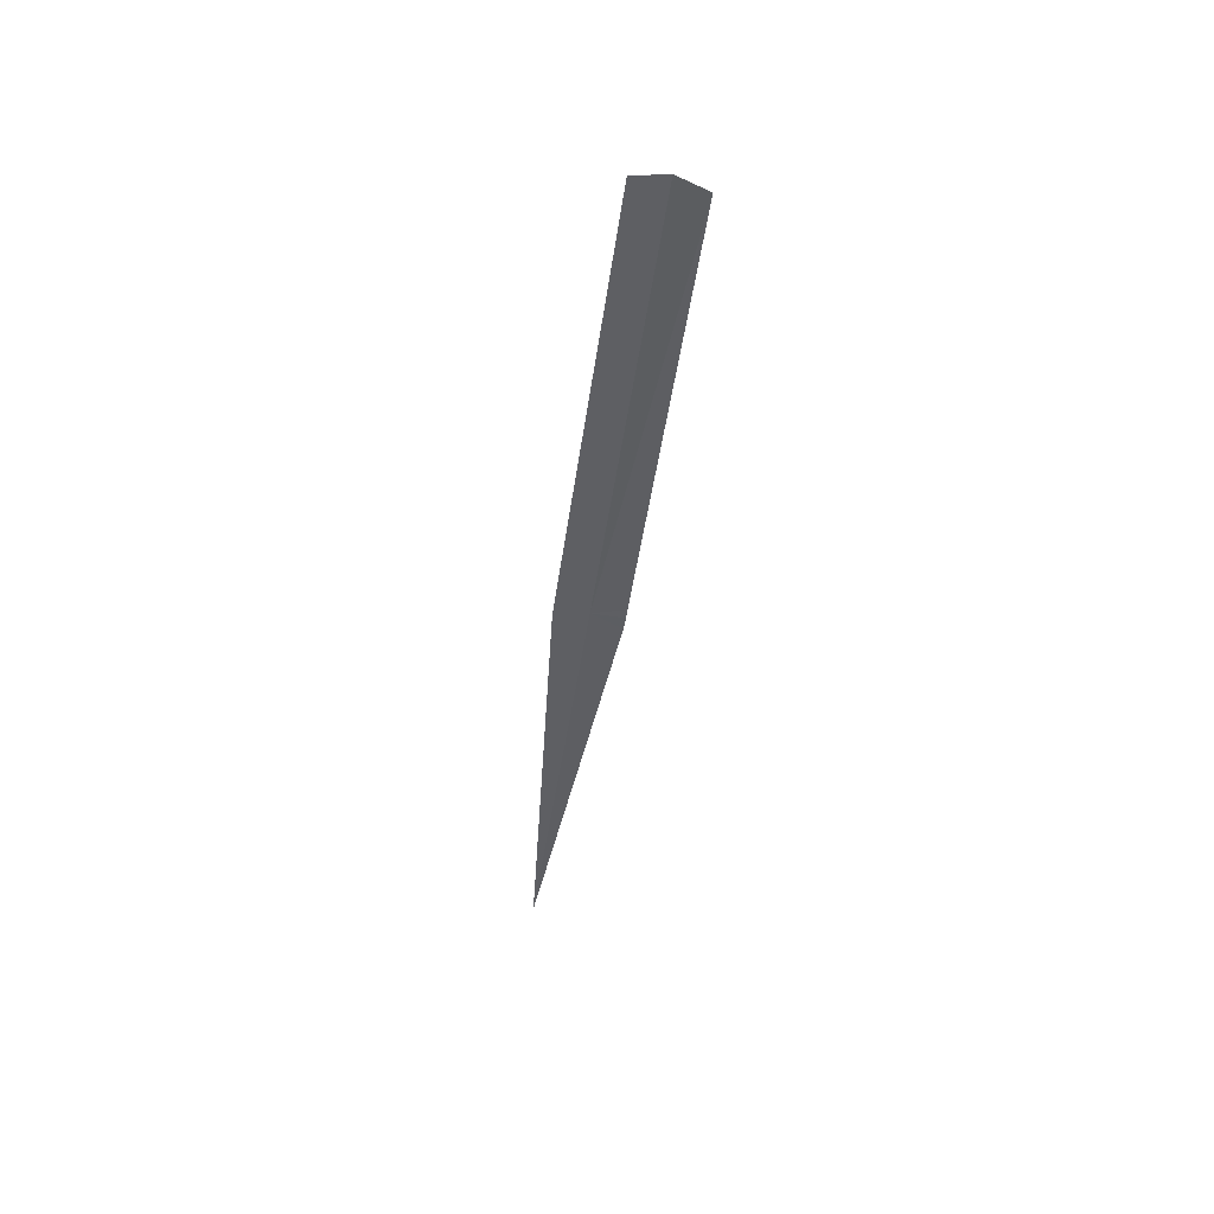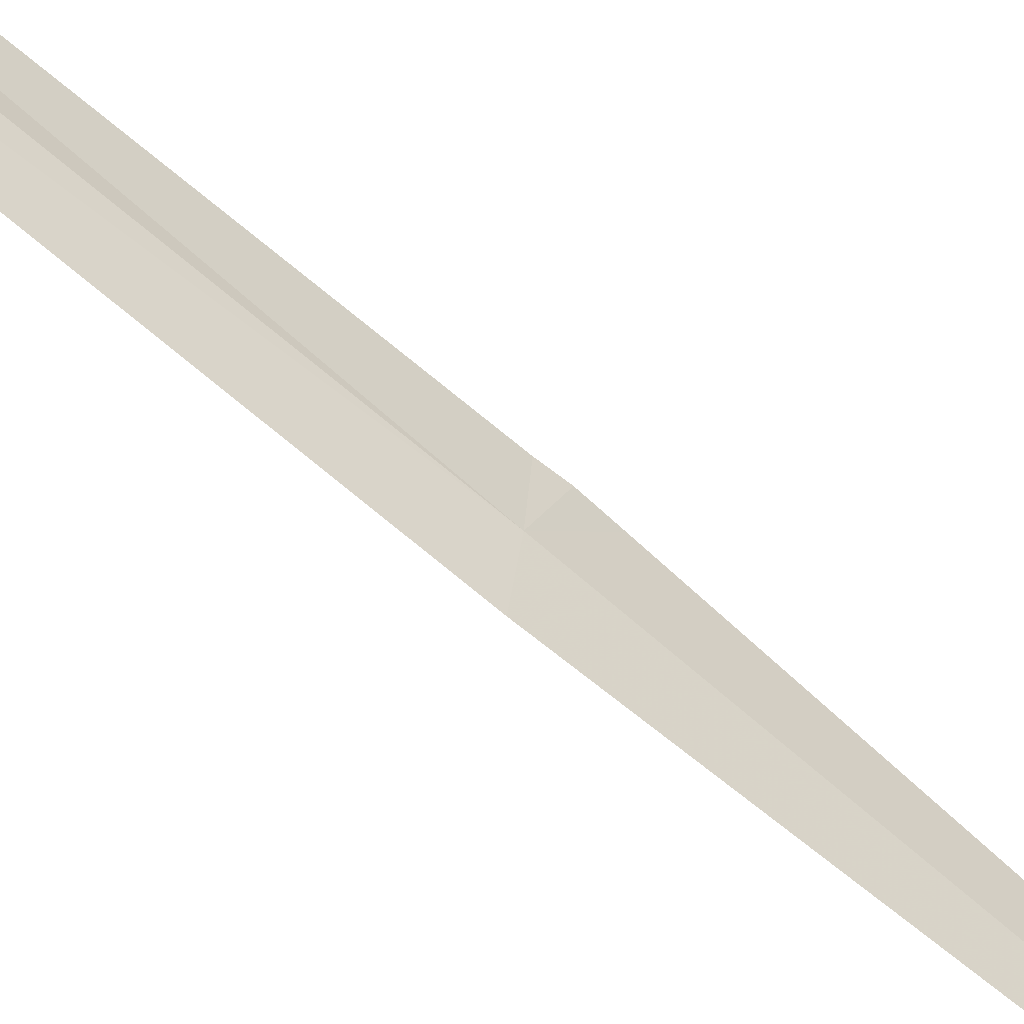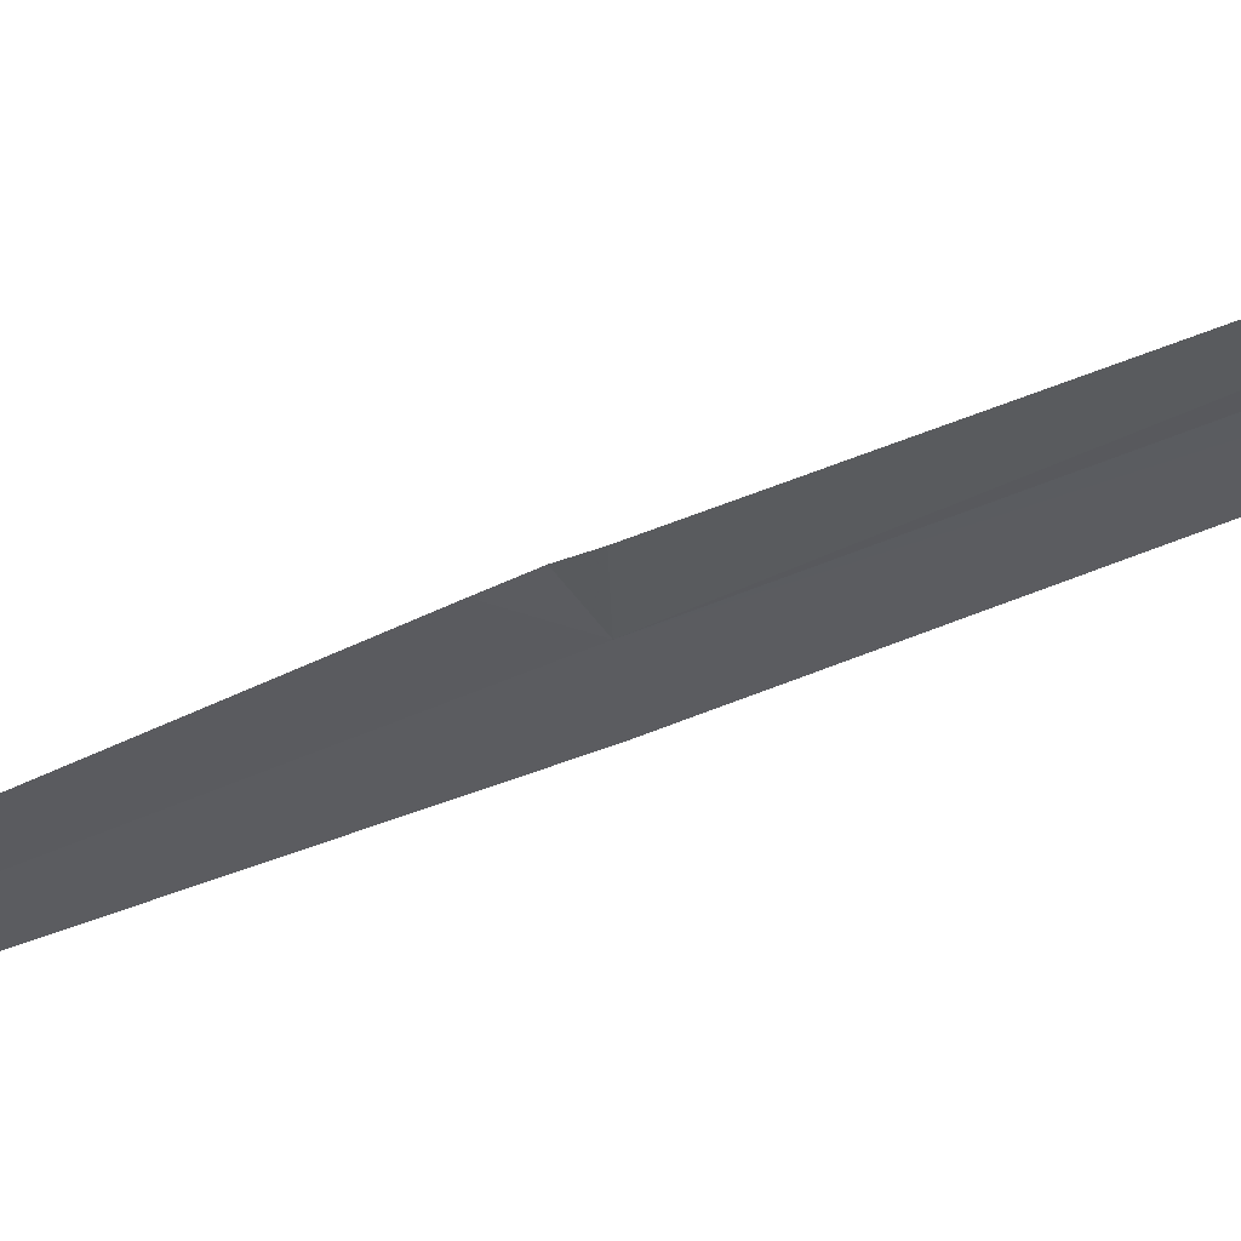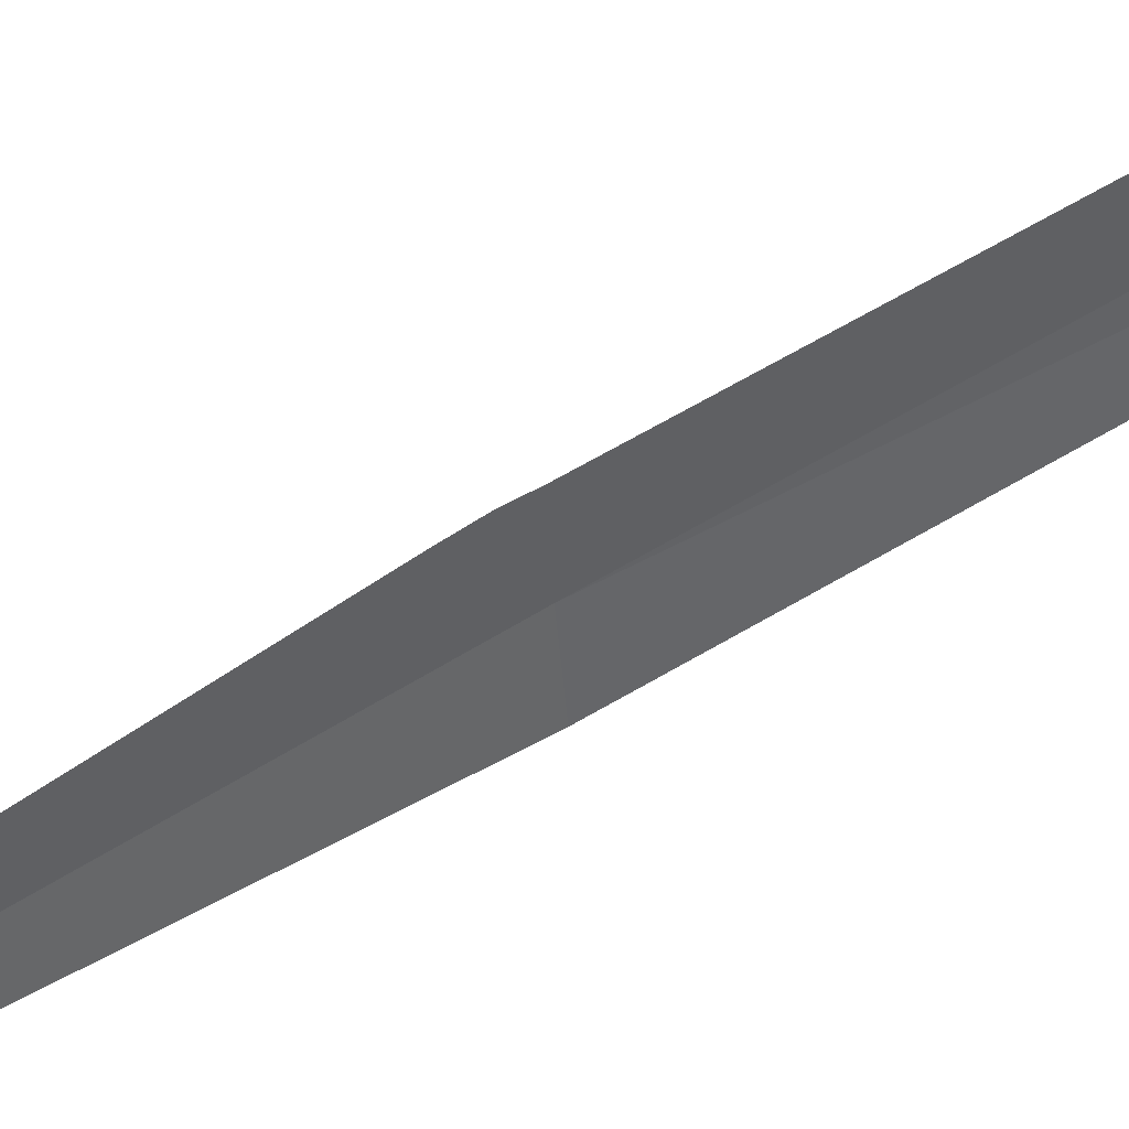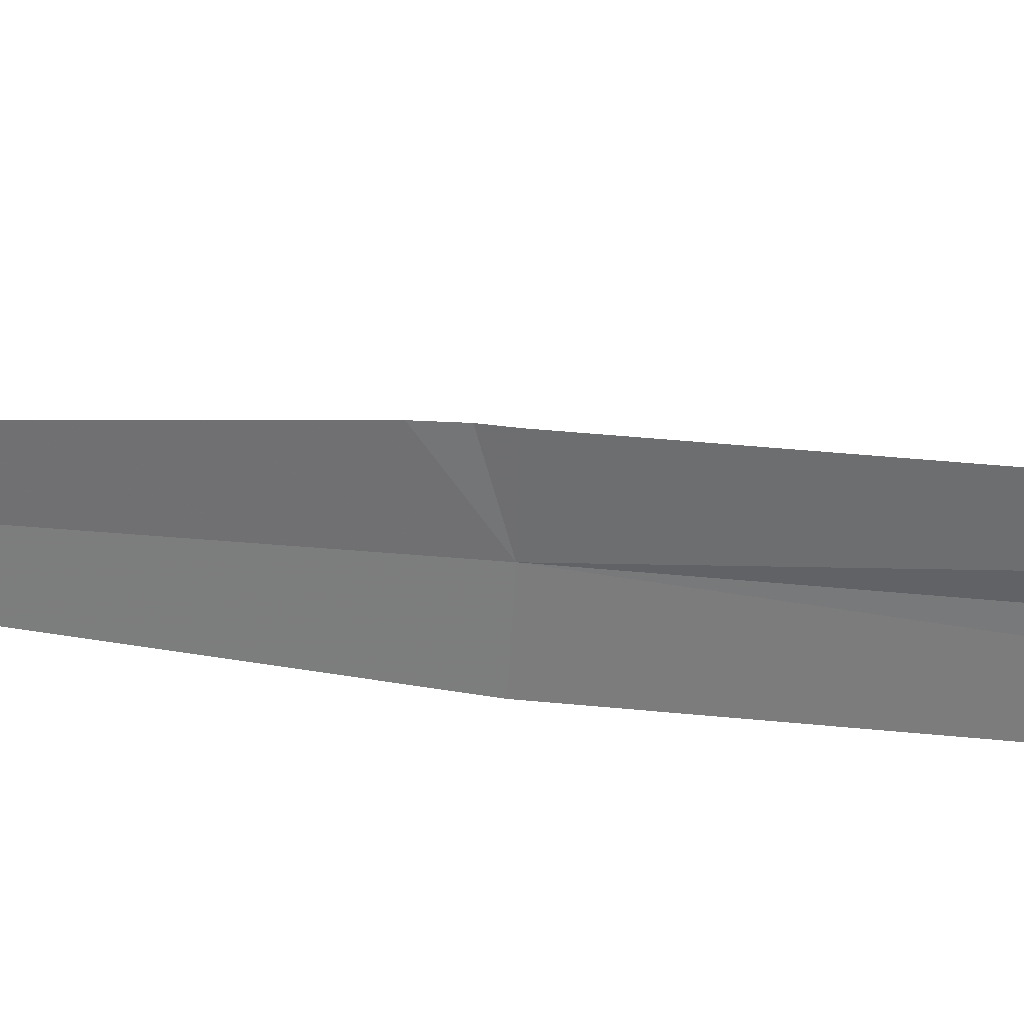
<metadata>
{"format":"obj","ext":"obj","renderer":"f3d","projection":"perspective","resolution":1024,"background":"white","views":[{"elev":45.8,"azim":76.2,"up":"+Z"},{"elev":-66.7,"azim":54.1,"up":"+Y"},{"elev":66.6,"azim":-105.9,"up":"+Y"},{"elev":52.7,"azim":-116.9,"up":"+Y"},{"elev":38.3,"azim":-70.9,"up":"+Y"}]}
</metadata>
<code>
v 22.66 16.71 25.11
v 22.71 16.79 26.49
v 22.73 16.89 26.49
v 22.67 16.81 25.08
v 22.67 16.8 25.03
v 22.57 16.54 23.73
v 22.64 16.61 25.11
v 22.67 16.81 25.11
v 22.73 16.98 26.43
f 1 3 2
f 1 5 4
f 1 6 5
f 1 7 6
f 1 2 7
f 1 4 8
f 1 8 9
f 1 9 3

</code>
